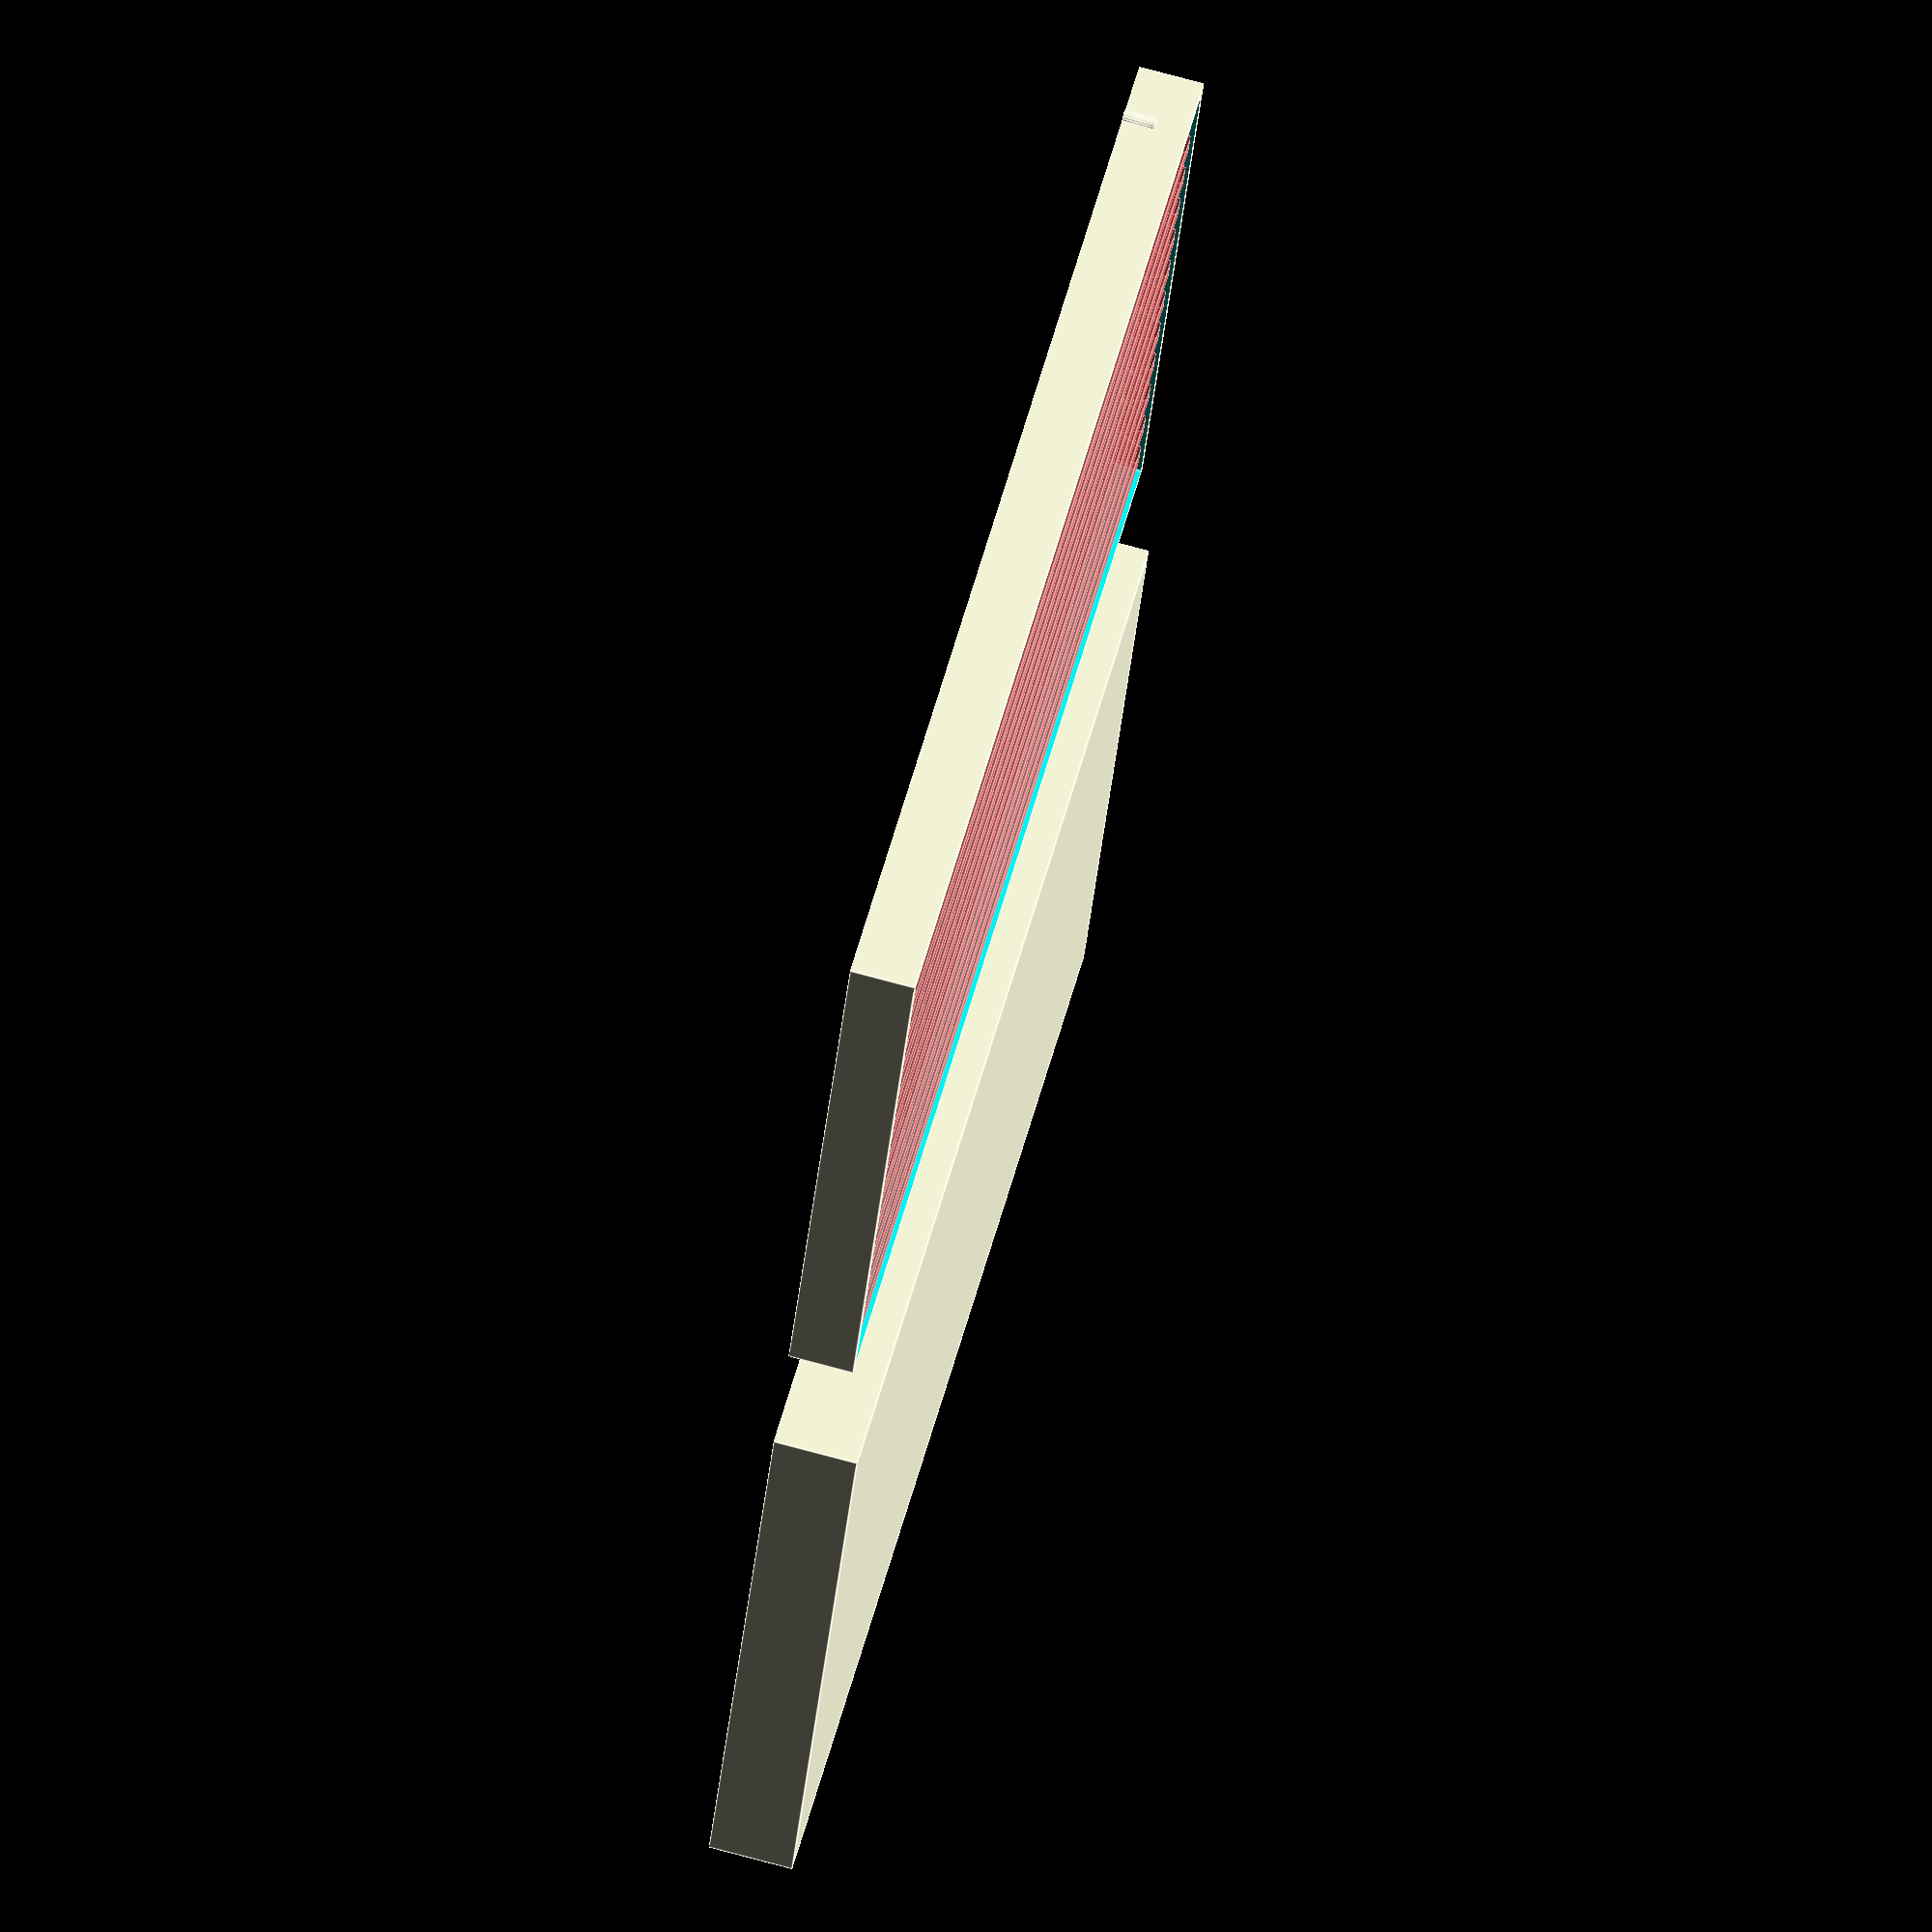
<openscad>
/*
 * Pencil Box
 *
 * Author: Pavel Rampas
 * Version: 1.0.0 (Changelog is at the bottom)
 * License: CC BY-SA 4.0 [https://creativecommons.org/licenses/by-sa/4.0/]
 * Link: https://github.com/pavelrampas/openscad-models
 *
 * OpenSCAD version: 2021.01
 *
 * Instructions:
 * Set up parameters, render and print.
 *
 * Height is layer.
 * Thickness is perimeter.
 */

// Parameters
//------------------------------------------------------------------------------

$fn = $preview ? 15 : 90;

number = 12; // number of pencils
length = 180; // pencil length
diamater = 8; // pencil diamater

// Parameters that don't need to be changed
//------------------------------------------------------------------------------

layerHeight = 0.2;
baseHeight = 3 * layerHeight;
thickness = 1.67; // wall thickness for 0.4 nozzle
spaceHeight = 1.8; // bottom space height
space = 0.1; // space between pencils
lockD = 2; // lock diameter

coverLockD = 1.6; // lock diameter

// Code
//------------------------------------------------------------------------------

width = (thickness * 2) + ((diamater + space) * number) + space;
widthInner = ((diamater + space) * number) + space;

// case
difference() {
    // base cube
    cube([length + (2 * thickness), width, baseHeight + spaceHeight + diamater]);

    // inner cube
    translate([
        thickness,
        thickness,
        baseHeight + spaceHeight + (diamater / 2)
    ]) {
        cube([length, widthInner, baseHeight + spaceHeight + diamater]);
    }

    // bottom space cube
    translate([thickness + length - 18, thickness, baseHeight + layerHeight]) {
        cube([18, widthInner, baseHeight + spaceHeight + diamater]);
    }

    // pencils
    for (i = [0 : number - 1]) {
        translate([0, i * (diamater + space), 0]) {
            #_pencil();
        }
    }
}

// lock
translate([10, 0, 0]) {
    cylinder(
        h = (baseHeight + spaceHeight + diamater) / 2,
        d1 = lockD,
        d2 = lockD
    );
}
translate([10, width, 0]) {
    cylinder(
        h = (baseHeight + spaceHeight + diamater) / 2,
        d1 = lockD,
        d2 = lockD
    );
}

// cover
translate([0, width + 20, 0]) {
    difference() {
        cube([
            length + (3 * thickness),
            width + (2 * thickness) + 2,
            baseHeight + spaceHeight + diamater + 3
        ]);

        translate([0, thickness, 1]) {
            cube([
                length + (2 * thickness),
                width + 2,
                baseHeight + spaceHeight + diamater + 1
            ]);
        }

        translate([0, thickness + 1 + 4, 0]) {
            cube([
                length + (2 * thickness),
                width - 8,
                baseHeight + spaceHeight + diamater
            ]);
        }
    }

    // lock
    translate([7, thickness, 0]) {
        cylinder(
            h = (baseHeight + spaceHeight + diamater) / 2,
            d1 = coverLockD,
            d2 = coverLockD
        );
    }
    translate([7, width + (2 * thickness) + 0.5, 0]) {
        cylinder(
            h = (baseHeight + spaceHeight + diamater) / 2,
            d1 = coverLockD,
            d2 = coverLockD
        );
    }

    translate([length - 10, thickness, 0]) {
        cylinder(
            h = (baseHeight + spaceHeight + diamater) / 2,
            d1 = lockD,
            d2 = lockD
        );
    }
    translate([length - 10, width + (2 * thickness) + 0.5, 0]) {
        cylinder(
            h = (baseHeight + spaceHeight + diamater) / 2,
            d1 = lockD,
            d2 = lockD
        );
    }
}

// Functions
//------------------------------------------------------------------------------

// Modules
//------------------------------------------------------------------------------

module _pencil() {
    translate([
        thickness,
        thickness + (diamater / 2) + space,
        (diamater / 2) + baseHeight + spaceHeight
    ]) {
        rotate([90, 0, 90]) {
            cylinder($fn = 6, h = length, d1 = diamater, d2 = diamater);
        }
    }
}

// Changelog
//------------------------------------------------------------------------------

// [1.0.0]:
// Initial release.

</openscad>
<views>
elev=286.1 azim=201.2 roll=285.2 proj=o view=edges
</views>
